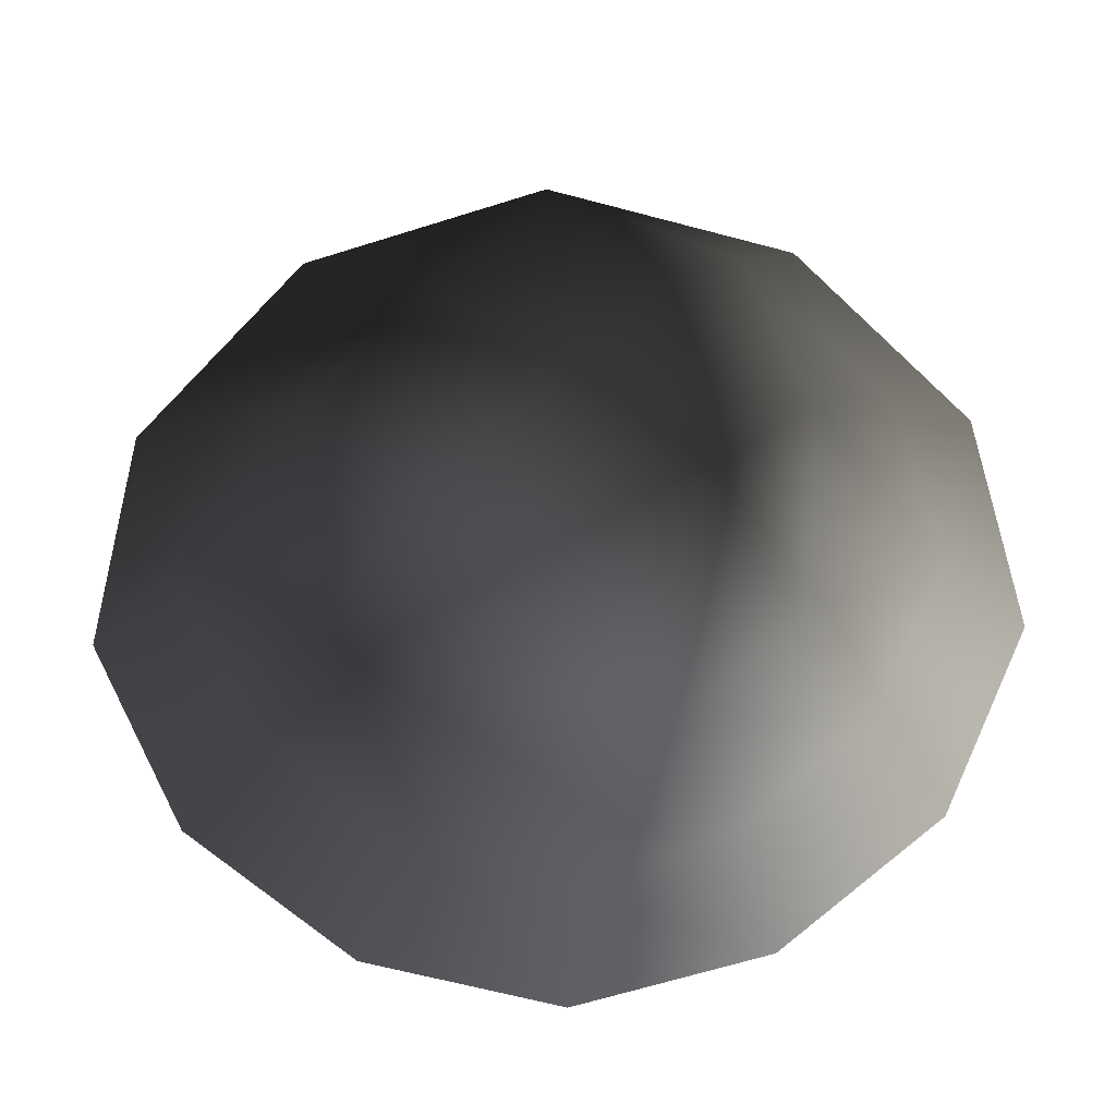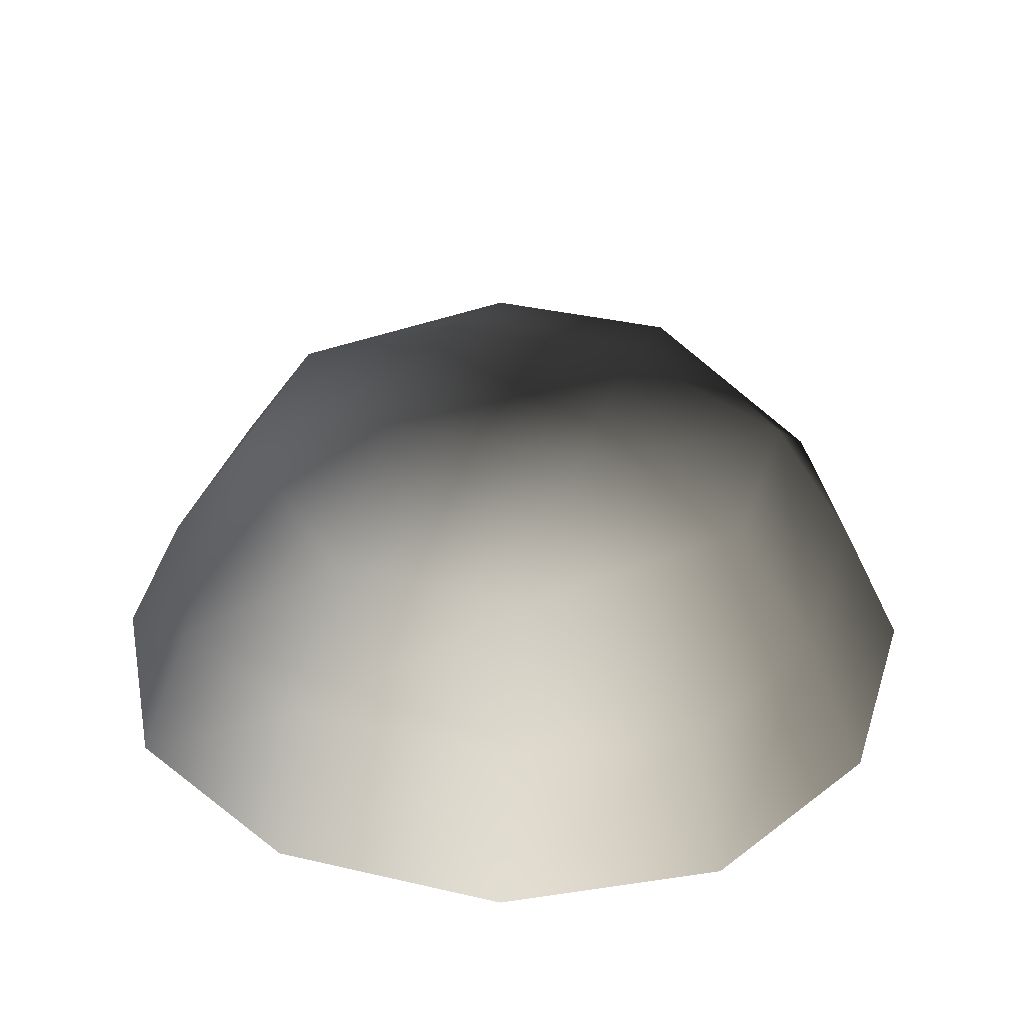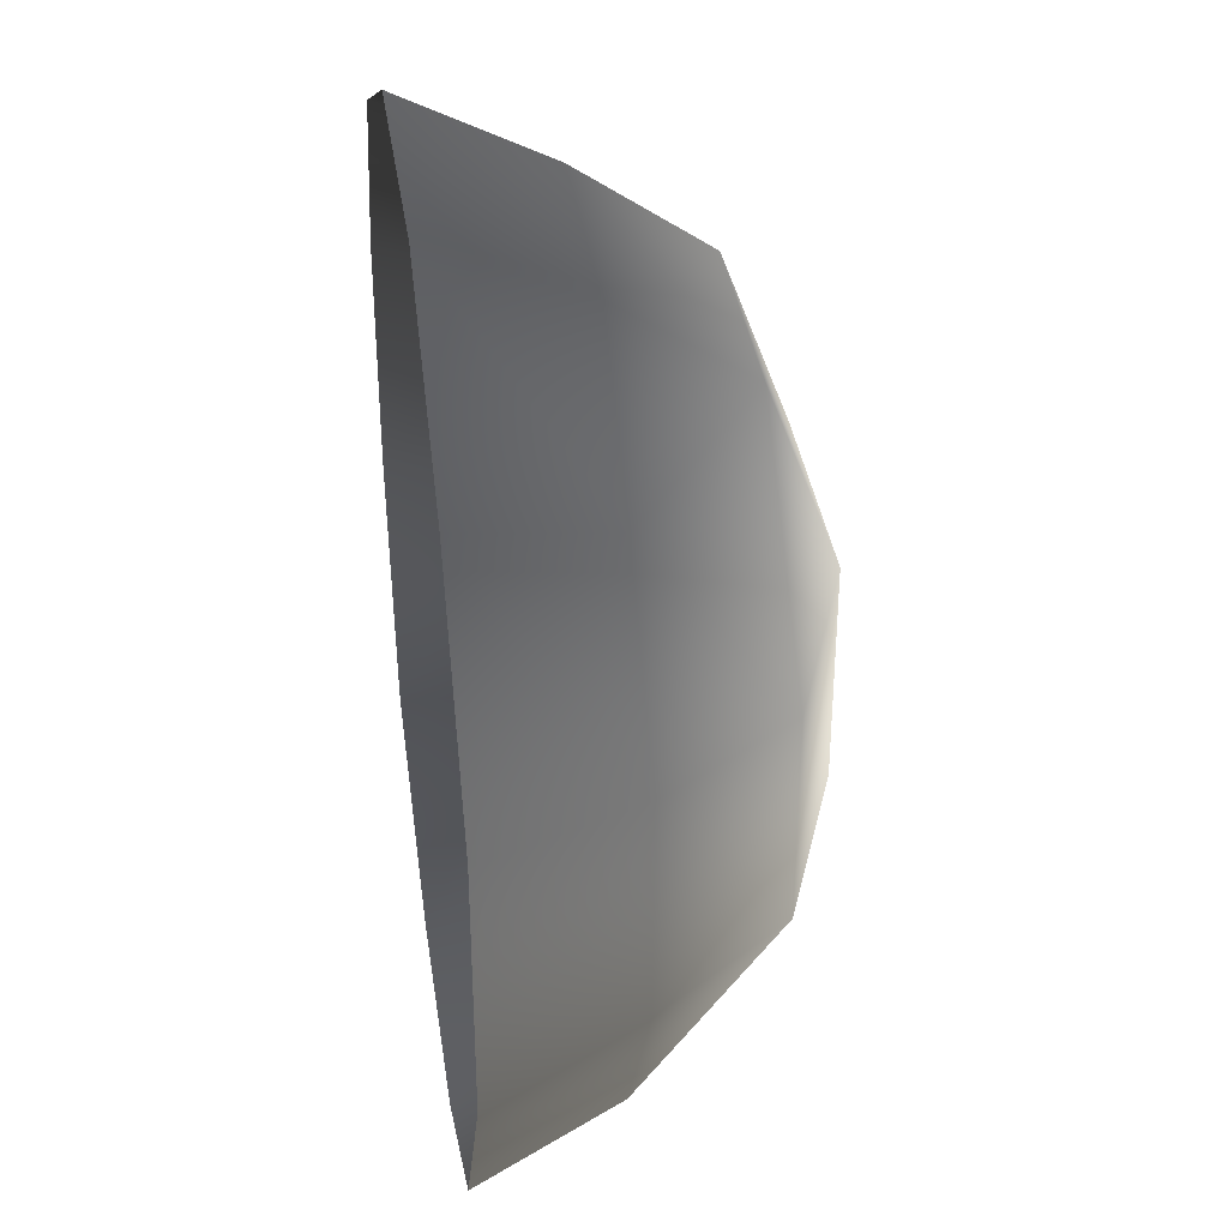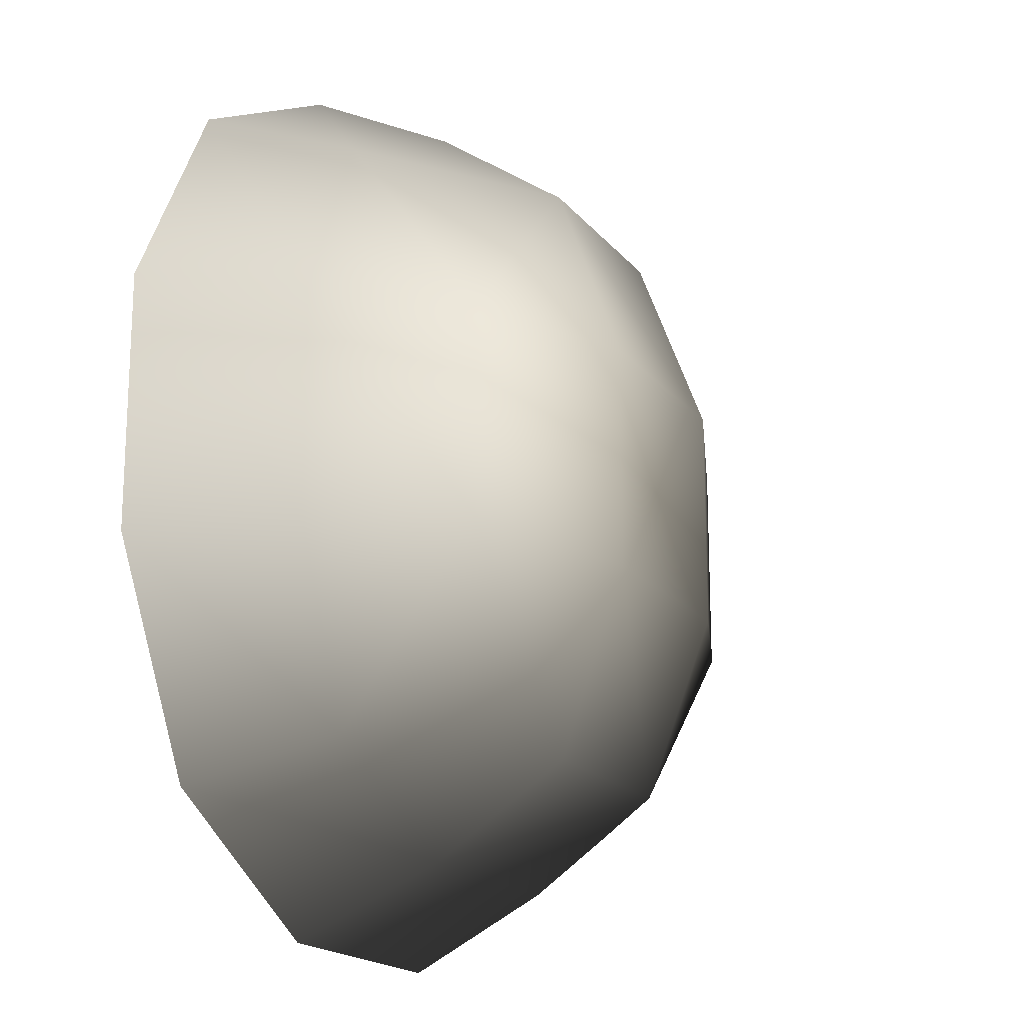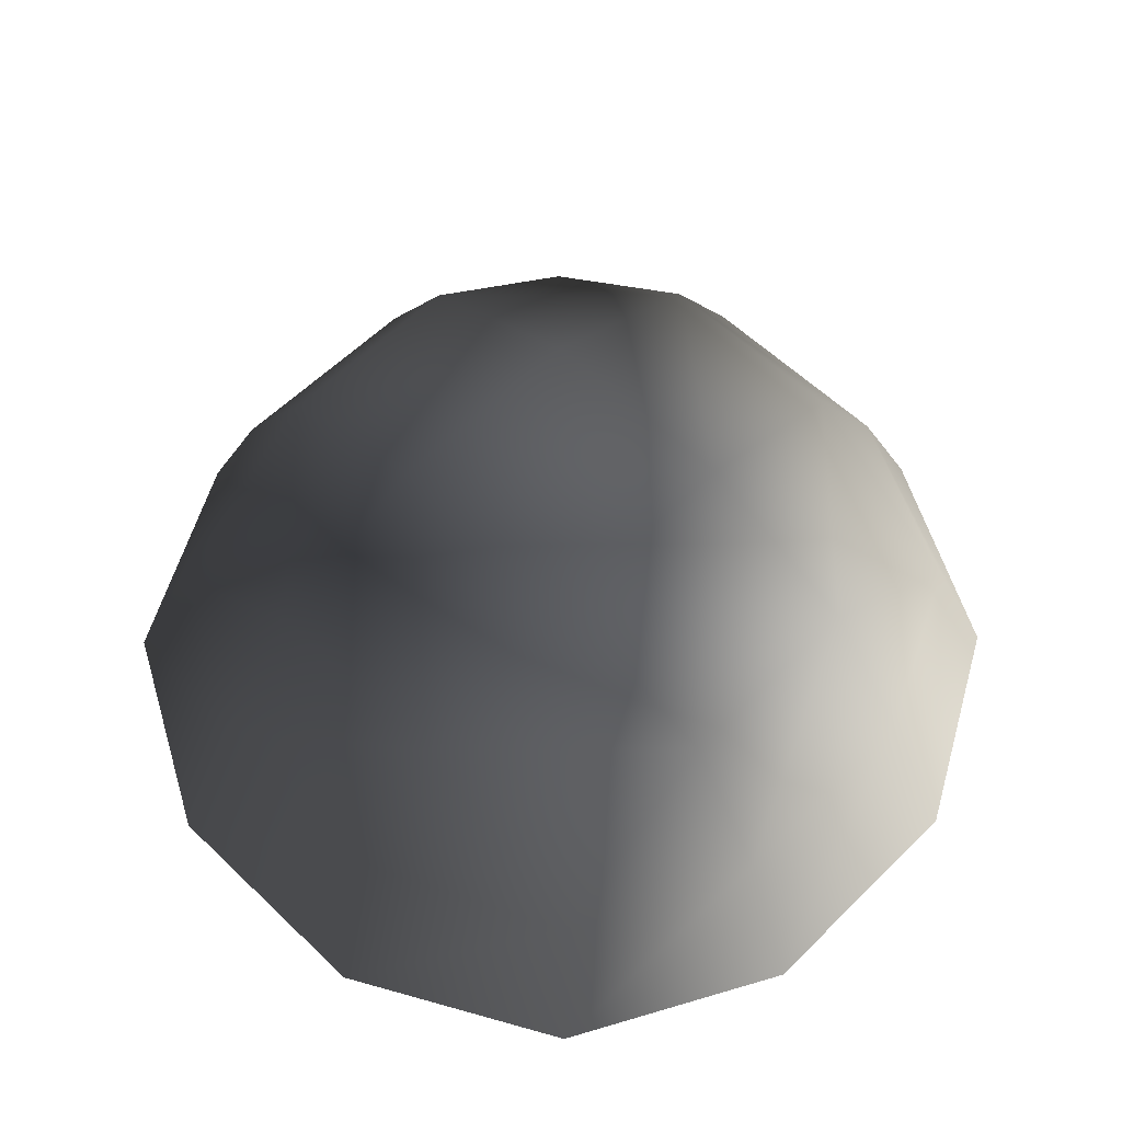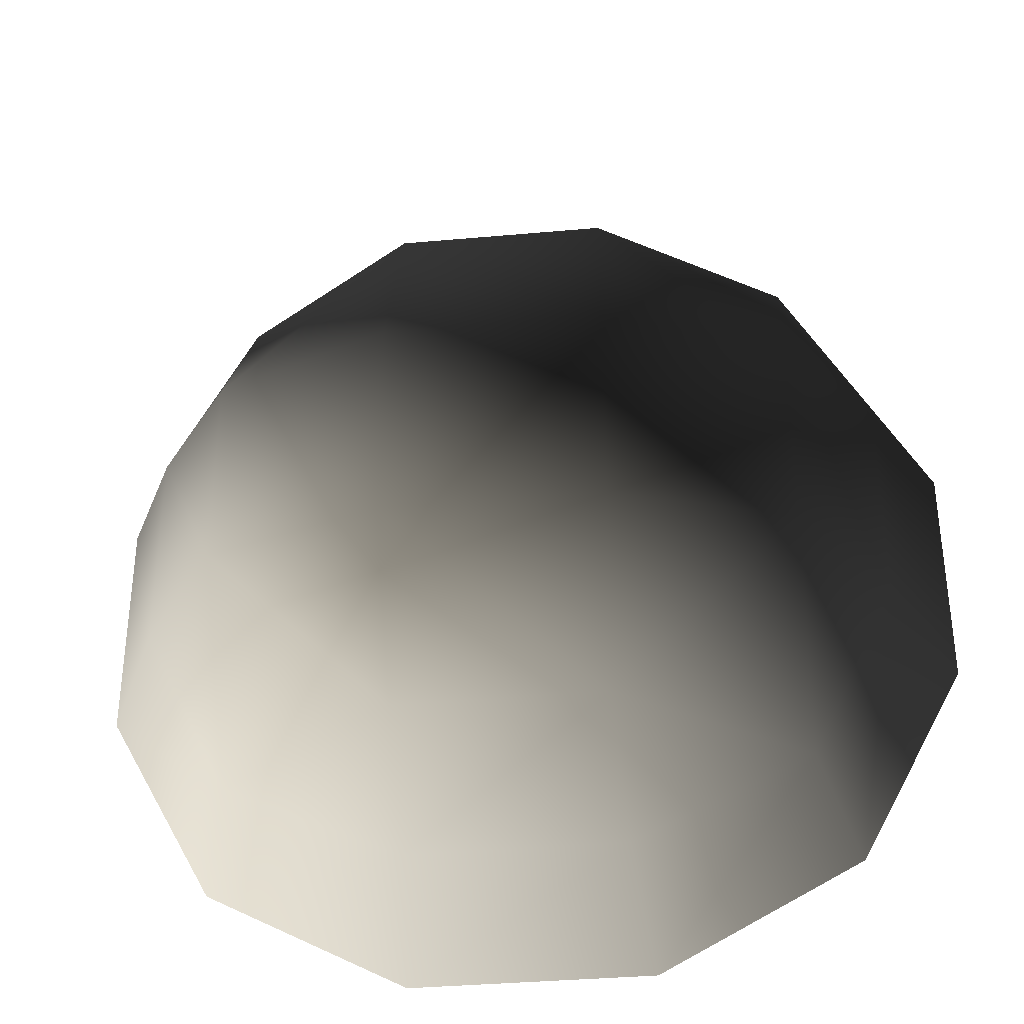
<metadata>
{"format":"obj","ext":"obj","renderer":"f3d","projection":"perspective","resolution":1024,"background":"white","views":[{"elev":-62.4,"azim":136.3,"up":"+Z"},{"elev":35.7,"azim":-73.0,"up":"+Z"},{"elev":36.7,"azim":-98.2,"up":"+Y"},{"elev":-18.0,"azim":-64.1,"up":"+Y"},{"elev":58.4,"azim":-135.4,"up":"+Z"},{"elev":-36.2,"azim":6.7,"up":"+Y"}]}
</metadata>
<code>
v -5.014 1.795 2.028
v -5.025 5.025 -0.3002
v -1.795 5.014 2.028
v -1.9 6.545 -0.1941
v 1.9 6.545 -0.1941
v 1.795 5.014 2.028
v 1.902 1.902 3.178
v -1.902 1.902 3.178
v 1.902 -1.902 3.178
v -1.902 -1.902 3.178
v 1.795 -5.014 2.028
v -1.795 -5.014 2.028
v 5.014 -1.795 2.028
v 5.025 -5.025 -0.3002
v 5.014 1.795 2.028
v 5.025 5.025 -0.3002
v -5.014 -1.795 2.028
v -6.545 1.9 -0.1941
v -6.545 -1.9 -0.1941
v -7.74 2.142 -2.693
v -7.74 -2.142 -2.693
v -5.025 -5.025 -0.3002
v -5.771 -5.771 -2.722
v 6.545 -1.9 -0.1941
v 6.545 1.9 -0.1941
v 7.74 -2.142 -2.693
v 7.74 2.142 -2.693
v 5.771 5.771 -2.722
v -1.9 -6.545 -0.1941
v 1.9 -6.545 -0.1941
v -2.142 -7.74 -2.693
v 2.142 -7.74 -2.693
v 5.771 -5.771 -2.722
v 2.142 7.74 -2.693
v -2.142 7.74 -2.693
v -5.771 5.771 -2.722
g Rock_single_t1(Clone)_36035_445
f 1 3 2
f 4 2 3
f 3 5 4
f 3 6 5
f 7 6 3
f 7 3 8
f 8 3 1
f 9 7 8
f 9 8 10
f 10 8 1
f 11 9 10
f 11 10 12
f 13 7 9
f 9 11 13
f 13 11 14
f 13 15 7
f 7 15 6
f 6 15 16
f 5 6 16
f 10 17 12
f 10 1 17
f 17 1 18
f 17 18 19
f 19 18 20
f 19 20 21
f 22 12 17
f 22 19 21
f 19 22 17
f 22 21 23
f 15 13 24
f 24 13 14
f 15 24 25
f 25 16 15
f 25 24 26
f 25 26 27
f 16 25 27
f 16 27 28
f 29 22 23
f 29 12 22
f 11 12 29
f 11 29 30
f 30 29 31
f 29 23 31
f 30 31 32
f 30 14 11
f 14 30 32
f 14 32 33
f 24 33 26
f 24 14 33
f 5 28 34
f 4 5 34
f 4 34 35
f 2 4 35
f 2 35 36
f 5 16 28
f 18 2 36
f 18 36 20
f 18 1 2

</code>
